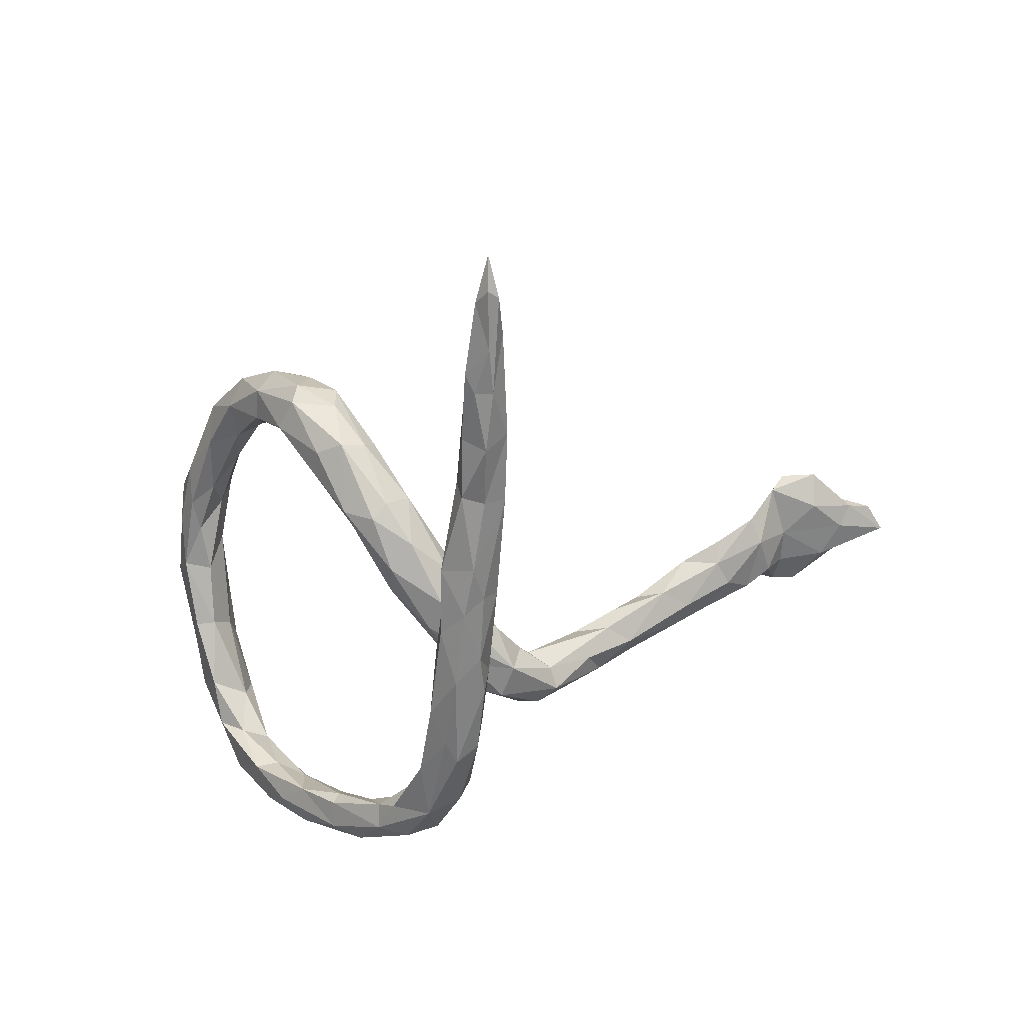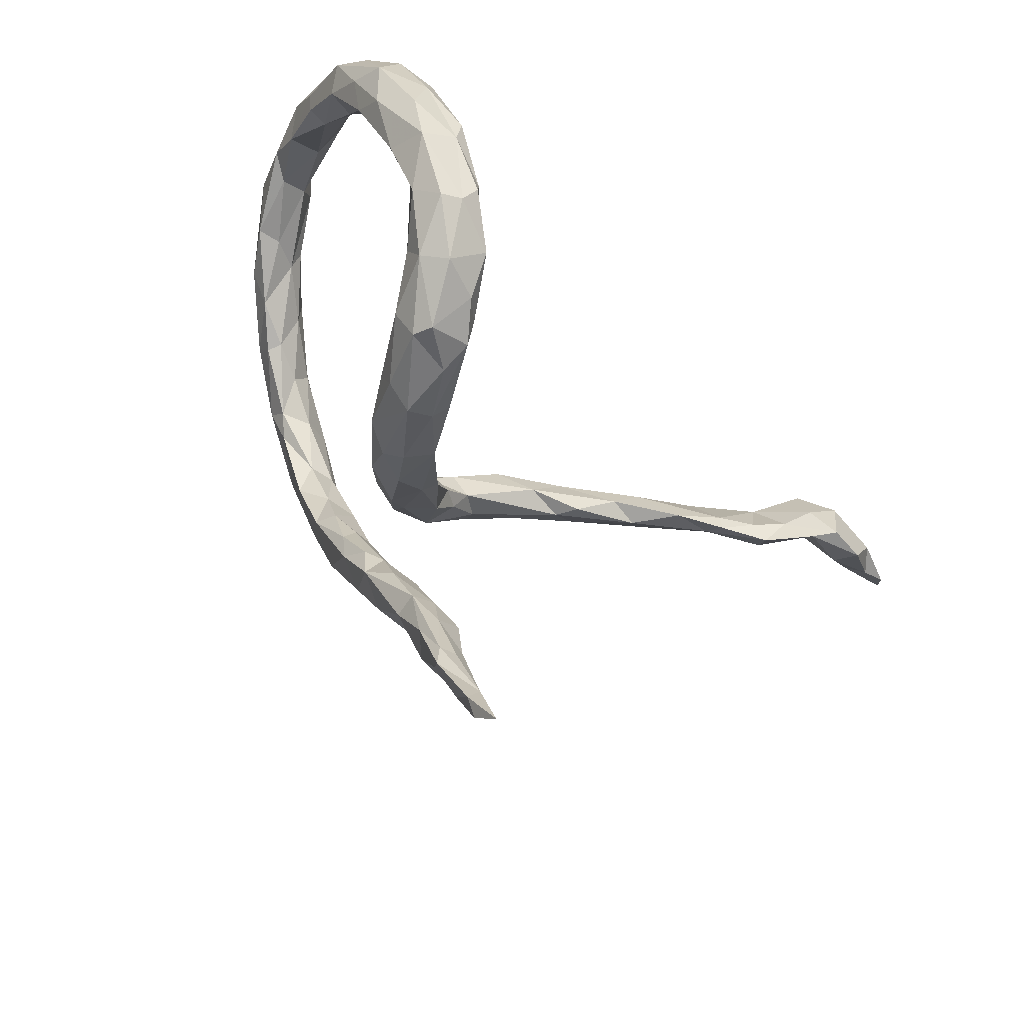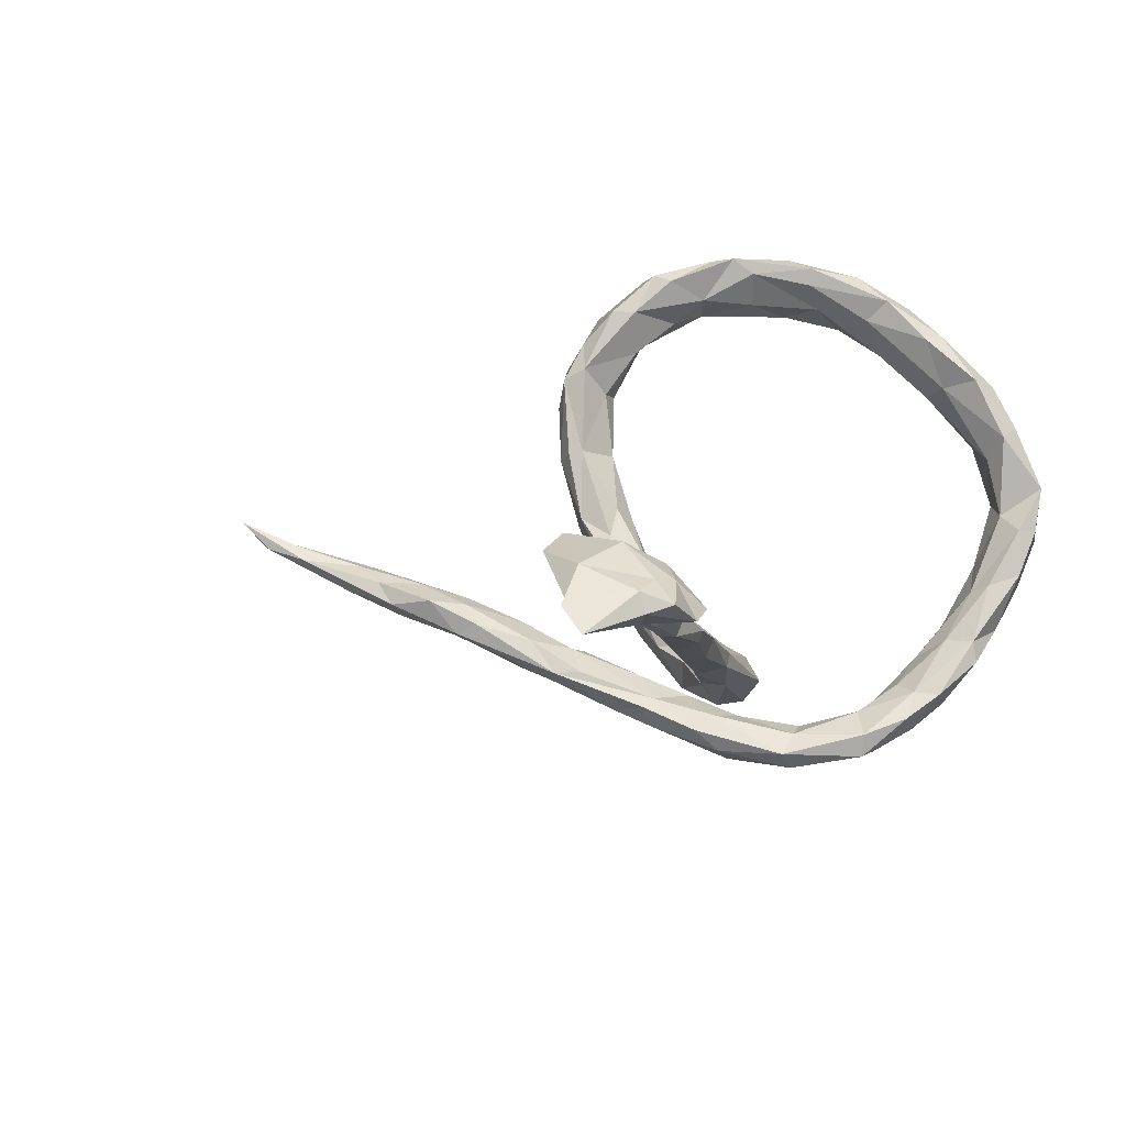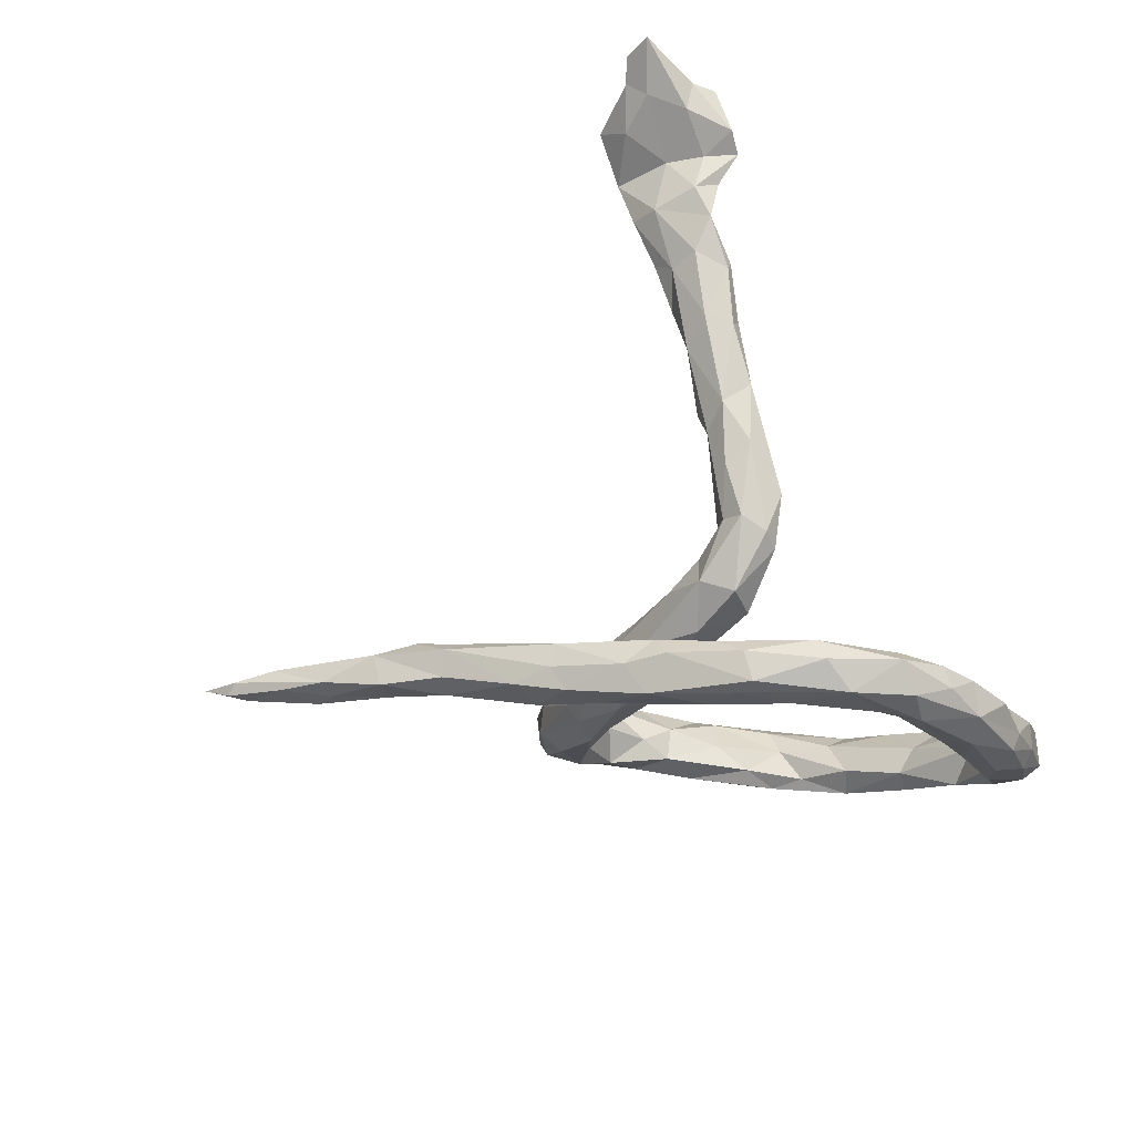
<metadata>
{"format":"obj","ext":"obj","renderer":"f3d","projection":"perspective","resolution":1024,"background":"white","views":[{"elev":-45.5,"azim":5.9,"up":"+Z"},{"elev":-66.9,"azim":-47.9,"up":"+Y"},{"elev":26.0,"azim":118.4,"up":"+Z"},{"elev":-66.4,"azim":111.0,"up":"+Z"}]}
</metadata>
<code>
v -0.3158 0.421 -0.09414
v -0.344 0.4108 -0.1309
v -0.2773 0.399 -0.1867
v -0.3705 0.4251 -0.03493
v -0.2044 0.3941 -0.2141
v -0.172 0.3509 -0.2886
v -0.1308 0.3588 -0.2488
v -0.214 0.3832 -0.1809
v -0.2864 0.3813 -0.215
v -0.41 0.4135 -0.07357
v -0.288 0.3778 -0.111
v -0.09931 0.3253 -0.3081
v -0.3591 0.3871 -0.1522
v -0.3507 0.403 -0.02829
v -0.426 0.3805 -0.06991
v -0.3252 0.3446 -0.1889
v -0.2183 0.3255 -0.2768
v -0.07663 0.3244 -0.276
v -0.288 0.3477 -0.1308
v -0.1424 0.2799 -0.2557
v -0.2092 0.336 -0.1887
v -0.4097 0.4171 0.0279
v -0.2783 0.3048 -0.2018
v -0.1207 0.3185 -0.2488
v -0.07015 0.2729 -0.3492
v -0.4107 0.3438 0.1069
v -0.3775 0.3288 -0.1204
v -0.4581 0.3331 3.219e-06
v -0.1233 0.2677 -0.3312
v -0.2052 0.2885 -0.2304
v -0.3389 0.3326 -0.1106
v -0.3711 0.3616 -0.01955
v -0.2138 0.2855 -0.2545
v -0.071 0.2393 -0.2833
v -0.01584 0.2733 -0.3316
v -0.4123 0.3179 0.05901
v -0.4131 0.3308 -0.02561
v -0.464 0.3813 0.02437
v -0.4295 0.3564 0.119
v -0.08831 0.213 -0.3277
v -0.4821 0.2951 0.1625
v -0.02342 0.2712 -0.2944
v 0.6729 0.2535 0.2888
v -0.1189 0.2362 -0.3034
v 0.6794 0.2881 0.2399
v -0.02655 0.1555 -0.3112
v 0.5843 0.2135 0.1552
v 0.03779 0.1693 -0.3545
v 0.7357 0.283 0.2889
v -0.4969 0.312 0.09055
v -0.01995 0.1866 -0.3706
v 0.656 0.2318 0.238
v 0.7627 0.2541 0.2799
v 0.7358 0.2326 0.2476
v -0.436 0.2786 0.189
v -0.02361 0.09853 -0.3376
v 0.6287 0.2044 0.1878
v 0.6392 0.284 0.2392
v 0.2051 0.1783 -0.1071
v 0.613 0.2398 0.2079
v -0.4907 0.1865 0.1308
v 0.01587 0.1619 -0.3027
v 0.5075 0.2123 0.1097
v 0.4273 0.1989 0.07566
v 0.5062 0.2176 0.1292
v -0.466 0.2725 0.0509
v 0.2949 0.1608 -0.0762
v 0.3304 0.1821 0.0006054
v 0.1452 0.1428 -0.1596
v 0.3545 0.1885 -0.008373
v 0.0564 0.1606 -0.3211
v 0.1423 0.11 -0.1216
v -0.4356 0.2225 0.1631
v 0.2037 0.1524 -0.07195
v 0.4393 0.1926 0.0484
v 0.1803 0.1409 -0.1656
v -0.4564 0.1867 0.1322
v 0.409 0.162 0.0832
v -0.5114 0.209 0.1986
v 0.5479 0.1728 0.1283
v 0.2538 0.1061 -0.03252
v 0.2974 0.1557 -0.005387
v 0.7079 0.2394 0.3029
v 0.7541 0.2399 0.3062
v 0.01174 0.0609 -0.2981
v 0.4666 0.1559 0.06108
v 0.5874 0.2051 0.2093
v 0.7753 0.1806 0.268
v -0.5025 0.2398 0.1347
v -0.4642 0.2048 0.2435
v 0.3547 0.1398 -0.03391
v 0.625 0.2169 0.2839
v 0.218 0.1135 -0.1605
v 0.8576 0.2117 0.2838
v 0.2793 0.1136 -0.09162
v 0.526 0.1286 0.1734
v 0.21 0.08273 -0.1369
v 0.06879 0.07033 -0.1834
v 0.529 0.1283 0.1382
v 0.1229 0.06707 -0.2089
v 0.8341 0.1688 0.3038
v 0.3155 0.1006 -0.03304
v 0.671 0.1729 0.3269
v 0.3722 0.1186 0.05638
v 0.6157 0.1323 0.1899
v 0.3301 0.09223 0.004584
v 0.04622 0.05746 -0.3637
v 0.6286 0.1348 0.2985
v 0.4221 0.1108 0.05468
v 0.08231 0.05737 -0.3303
v 0.7962 0.1536 0.2944
v 0.4641 0.1044 0.1271
v 0.7269 0.1267 0.2726
v 0.05916 0.03779 -0.2794
v 0.5738 0.1208 0.2109
v 0.1603 0.02646 -0.1344
v 0.1494 0.01983 -0.1888
v 0.6645 0.1723 0.2507
v -0.5222 0.1252 0.2295
v 0.5336 0.1015 0.1702
v 0.1715 0.06372 -0.1135
v 0.095 0.01897 -0.2946
v 0.1019 0.06332 -0.1428
v 0.61 0.1213 0.2529
v 0.6006 0.09188 0.214
v 0.1254 -0.03601 -0.1391
v 0.1274 0.01627 -0.1178
v 0.7596 0.1542 0.3279
v 0.02964 0.0246 -0.3481
v 0.7295 0.08483 0.3181
v -0.4946 0.1329 0.2703
v 0.01916 -0.02927 -0.2797
v 0.6693 0.08363 0.3187
v 0.647 0.08438 0.2824
v 0.1066 -0.05339 -0.3022
v -0.4319 0.07829 0.2614
v 0.07279 -0.05029 -0.1908
v 0.07409 -0.01064 -0.199
v 0.03154 -0.04036 -0.1241
v -0.4389 0.1849 0.2444
v 0.04596 -0.104 -0.2491
v 0.08699 -0.06164 -0.2601
v -0.4481 0.1085 0.2975
v 0.0166 -0.02572 -0.1578
v 0.03118 -0.1259 -0.2625
v -0.499 0.08314 0.1983
v 0.008808 -0.02238 -0.3154
v -0.4528 0.09728 0.1941
v 0.07011 -0.09368 -0.162
v 0.0102 -0.07935 -0.169
v 0.0631 -0.1022 -0.3233
v 0.03763 -0.1288 -0.1569
v 0.1153 -0.06798 -0.2638
v -0.4584 0.01675 0.2252
v 0.05109 -0.1508 -0.09947
v 0.08083 -0.2185 -0.2095
v 0.04488 -0.1736 -0.2701
v -0.4654 -0.03896 0.2383
v -0.4978 0.01222 0.2549
v -0.4639 0.04636 0.3234
v 0.1067 -0.1212 -0.2901
v -0.05335 -0.129 -0.1157
v -0.4176 -0.006424 0.2716
v -0.4012 -0.0166 0.3191
v -0.4918 -0.02507 0.3073
v 0.05353 -0.06958 -0.0934
v -0.4639 -0.08901 0.2806
v 0.05236 -0.2086 -0.2256
v 0.1243 -0.1797 -0.2225
v 0.125 -0.2333 -0.2525
v 0.07352 -0.1066 -0.08657
v -0.04394 -0.1823 -0.1214
v -0.004954 -0.2176 -0.09617
v -0.4231 -0.06595 0.3489
v -0.4184 -0.06935 0.2465
v -0.0936 -0.195 -0.03841
v -0.4101 -0.01786 0.3462
v -0.3698 -0.1079 0.2776
v -0.1095 -0.2187 -0.04327
v 0.05776 -0.2796 -0.2257
v -0.4058 -0.1709 0.261
v 0.1308 -0.269 -0.1826
v 0.09102 -0.2198 -0.2787
v -0.01337 -0.1287 -0.06404
v 0.001024 -0.1883 -0.02504
v 0.1152 -0.2965 -0.2491
v -0.3602 -0.1044 0.3377
v -0.06199 -0.2084 -0.005341
v 0.1453 -0.2172 -0.225
v -0.1185 -0.2574 -0.0458
v -0.4313 -0.1356 0.3335
v -0.0437 -0.2718 -0.04557
v -0.06754 -0.2579 -0.06948
v -0.3537 -0.1394 0.3613
v -0.07319 -0.2815 0.08167
v -0.008807 -0.2489 -0.01153
v -0.398 -0.2079 0.3215
v -0.1685 -0.2809 0.02408
v -0.3525 -0.18 0.3499
v -0.138 -0.2565 0.05079
v 0.08102 -0.3104 -0.1823
v -0.2949 -0.2202 0.2478
v -0.3471 -0.1942 0.2487
v -0.1153 -0.3449 0.03401
v -0.3153 -0.1757 0.292
v -0.2786 -0.2209 0.3305
v -0.2367 -0.3197 0.1209
v 0.1642 -0.3555 -0.1585
v -0.2317 -0.2625 0.2068
v -0.3515 -0.2575 0.2603
v -0.1755 -0.2904 0.1457
v -0.2142 -0.2946 0.1249
v -0.1619 -0.3251 0.03918
v -0.2903 -0.2821 0.1935
v -0.06488 -0.3027 0.07439
v -0.2836 -0.2549 0.3331
v -0.2289 -0.2633 0.2835
v -0.1454 -0.3155 0.2001
v -0.1328 -0.3486 0.1761
v -0.3237 -0.2923 0.2953
v -0.07762 -0.3249 0.05064
v 0.1076 -0.4111 -0.1909
v 0.09855 -0.4098 -0.1519
v -0.1291 -0.3566 0.1233
v -0.2101 -0.2966 0.2846
v 0.1792 -0.4361 -0.1271
v 0.1768 -0.3879 -0.1779
v -0.2821 -0.3292 0.2137
v 0.1446 -0.4043 -0.202
v -0.2945 -0.2822 0.3122
v 0.1384 -0.391 -0.1415
v -0.205 -0.3672 0.1304
v -0.182 -0.337 0.2286
v -0.2507 -0.3444 0.2479
v -0.1963 -0.3778 0.1634
v 0.1183 -0.5042 -0.1508
v 0.158 -0.5025 -0.1829
v 0.1334 -0.4787 -0.1262
v 0.1789 -0.5379 -0.1168
v 0.1928 -0.5029 -0.1448
v 0.1325 -0.5863 -0.1179
v 0.2032 -0.6726 -0.09562
v 0.1797 -0.5948 -0.1482
v 0.1575 -0.585 -0.1082
v 0.1497 -0.5931 -0.1439
v 0.1812 -0.666 -0.1271
v 0.1845 -0.7015 -0.08182
v 0.1369 -0.6201 -0.1268
v 0.189 -0.7597 -0.09591
v 0.166 -0.734 -0.08971
v 0.1937 -0.8021 -0.05805
v 0.2046 -0.7413 -0.09096
f 40 29 51
f 46 44 40
f 42 34 62
f 74 72 81
f 82 68 74
f 64 68 78
f 44 29 40
f 34 44 46
f 35 18 42
f 42 18 24
f 42 24 34
f 162 150 172
f 139 98 144
f 144 98 150
f 139 144 162
f 144 150 162
f 166 139 184
f 172 150 152
f 152 173 172
f 152 155 173
f 173 155 196
f 172 173 193
f 123 98 139
f 127 123 166
f 123 139 166
f 171 127 166
f 171 166 185
f 155 171 196
f 74 81 82
f 82 81 104
f 78 68 82
f 78 82 104
f 237 243 245
f 237 240 243
f 226 238 239
f 226 239 240
f 229 240 237
f 227 226 240
f 229 227 240
f 227 208 226
f 189 208 227
f 189 227 170
f 189 169 182
f 236 245 248
f 236 237 245
f 222 237 236
f 222 229 237
f 186 229 222
f 186 227 229
f 186 170 227
f 180 183 186
f 183 170 186
f 161 189 170
f 183 161 170
f 161 135 153
f 157 151 183
f 151 161 183
f 151 135 161
f 107 135 151
f 129 107 151
f 107 110 135
f 104 109 112
f 109 99 112
f 78 104 112
f 109 86 99
f 91 86 109
f 91 75 86
f 63 86 75
f 64 63 75
f 106 109 104
f 106 102 109
f 102 91 109
f 70 75 91
f 64 70 68
f 64 75 70
f 102 106 81
f 104 81 106
f 67 70 91
f 81 121 102
f 95 91 102
f 67 91 95
f 93 67 95
f 59 74 68
f 59 70 67
f 59 68 70
f 97 102 121
f 81 72 121
f 97 95 102
f 99 120 112
f 97 93 95
f 76 67 93
f 51 35 48
f 48 35 71
f 56 51 129
f 128 83 103
f 34 20 44
f 24 20 34
f 196 171 185
f 43 58 92
f 58 60 92
f 92 60 87
f 43 92 103
f 92 108 103
f 92 87 108
f 87 124 108
f 103 108 133
f 108 124 133
f 49 43 83
f 83 43 103
f 17 6 29
f 17 29 33
f 33 29 44
f 30 33 44
f 7 12 6
f 12 7 18
f 18 7 24
f 20 30 44
f 176 162 179
f 190 162 172
f 179 162 190
f 190 172 193
f 139 162 184
f 184 162 176
f 184 176 188
f 173 196 192
f 193 173 192
f 192 196 221
f 193 192 204
f 192 221 204
f 166 184 185
f 184 188 185
f 249 252 251
f 242 251 252
f 242 247 251
f 247 250 251
f 250 249 251
f 246 252 249
f 250 246 249
f 247 248 250
f 248 246 250
f 47 60 57
f 252 243 242
f 243 252 246
f 247 241 248
f 242 244 247
f 244 241 247
f 245 246 248
f 239 244 242
f 245 243 246
f 242 240 239
f 243 240 242
f 40 56 46
f 40 51 56
f 29 25 51
f 25 35 51
f 111 94 101
f 88 94 111
f 94 84 101
f 88 111 113
f 54 94 88
f 100 93 117
f 93 97 117
f 241 236 248
f 238 241 244
f 231 238 226
f 231 223 238
f 208 231 226
f 208 182 231
f 238 223 241
f 241 223 236
f 223 222 236
f 223 180 222
f 231 201 223
f 201 180 223
f 182 201 231
f 182 156 201
f 239 238 244
f 189 182 208
f 180 186 222
f 58 45 52
f 206 199 216
f 216 199 230
f 39 41 55
f 191 197 199
f 174 191 199
f 194 199 206
f 199 197 230
f 197 220 230
f 79 89 119
f 89 61 119
f 61 146 119
f 55 41 90
f 131 90 41
f 131 41 79
f 79 119 131
f 131 119 165
f 160 131 165
f 119 146 159
f 146 158 159
f 119 159 165
f 159 158 167
f 159 167 165
f 55 90 140
f 140 90 143
f 90 131 143
f 73 140 136
f 136 140 143
f 143 131 160
f 143 160 177
f 163 136 164
f 136 143 164
f 143 177 164
f 160 165 174
f 177 160 174
f 174 165 191
f 191 165 167
f 191 167 197
f 164 177 187
f 187 177 194
f 194 177 174
f 43 45 58
f 124 125 134
f 115 125 124
f 57 58 52
f 105 134 125
f 105 125 99
f 105 57 118
f 124 87 115
f 87 96 115
f 47 57 105
f 58 57 60
f 47 87 60
f 115 120 125
f 120 99 125
f 115 96 120
f 80 105 99
f 105 80 47
f 87 65 96
f 63 47 80
f 65 47 63
f 87 47 65
f 96 112 120
f 96 78 112
f 86 80 99
f 65 78 96
f 63 80 86
f 64 78 65
f 63 64 65
f 205 194 206
f 187 194 205
f 194 174 199
f 178 187 205
f 220 197 210
f 197 181 210
f 197 167 181
f 181 175 203
f 163 187 178
f 175 163 178
f 163 164 187
f 154 163 175
f 136 163 148
f 158 181 167
f 158 175 181
f 158 154 175
f 154 148 163
f 158 146 154
f 148 154 146
f 146 77 148
f 148 73 136
f 77 73 148
f 73 55 140
f 26 55 73
f 26 39 55
f 39 38 41
f 22 38 39
f 146 61 77
f 175 178 203
f 36 26 73
f 157 183 180
f 110 122 135
f 161 153 189
f 56 129 147
f 51 48 107
f 48 71 110
f 107 48 110
f 51 107 129
f 62 85 114
f 114 85 132
f 85 147 132
f 114 132 142
f 147 129 151
f 132 141 142
f 141 132 145
f 132 147 145
f 147 151 157
f 147 157 145
f 141 145 168
f 168 145 157
f 180 168 157
f 114 71 62
f 71 122 110
f 71 114 122
f 122 114 142
f 122 142 153
f 135 122 153
f 142 141 156
f 153 142 189
f 142 169 189
f 169 142 156
f 156 141 168
f 169 156 182
f 156 168 180
f 156 180 201
f 66 61 89
f 79 50 89
f 50 66 89
f 79 41 50
f 41 38 50
f 38 28 50
f 181 203 210
f 203 205 202
f 178 205 203
f 36 73 77
f 36 32 26
f 26 22 39
f 32 22 26
f 14 22 32
f 14 4 22
f 61 66 77
f 66 36 77
f 50 28 66
f 37 36 66
f 37 32 36
f 15 28 38
f 22 10 38
f 225 230 234
f 205 206 217
f 210 203 214
f 233 225 234
f 13 27 15
f 10 13 15
f 10 2 13
f 4 2 10
f 1 2 4
f 219 218 233
f 195 218 219
f 232 224 235
f 224 219 235
f 219 233 235
f 211 218 195
f 218 211 209
f 212 209 211
f 207 213 232
f 207 232 228
f 214 212 207
f 8 1 11
f 8 3 1
f 31 27 23
f 16 23 27
f 27 13 16
f 13 9 16
f 2 9 13
f 2 3 9
f 1 3 2
f 215 219 221
f 215 195 219
f 204 224 232
f 232 213 204
f 221 219 224
f 200 212 211
f 200 211 195
f 207 198 213
f 212 198 207
f 212 200 198
f 19 31 23
f 221 224 204
f 185 188 195
f 185 195 196
f 5 6 3
f 3 6 9
f 9 6 17
f 23 17 33
f 33 30 23
f 6 5 7
f 7 5 8
f 7 8 24
f 24 8 21
f 24 21 20
f 20 21 30
f 176 179 198
f 200 176 198
f 198 179 190
f 190 193 204
f 198 190 213
f 190 204 213
f 188 200 195
f 188 176 200
f 195 215 196
f 196 215 221
f 16 9 17
f 16 17 23
f 30 19 23
f 5 3 8
f 21 8 11
f 21 11 19
f 21 19 30
f 6 25 29
f 25 12 35
f 6 12 25
f 12 18 35
f 128 130 111
f 101 128 111
f 84 128 101
f 53 84 94
f 53 49 84
f 134 130 133
f 128 133 130
f 134 113 130
f 128 103 133
f 111 130 113
f 113 118 88
f 128 84 83
f 49 83 84
f 45 53 54
f 45 49 53
f 124 134 133
f 105 118 134
f 118 113 134
f 57 52 118
f 52 54 118
f 45 54 52
f 45 43 49
f 54 53 94
f 118 54 88
f 217 216 225
f 216 217 206
f 228 234 220
f 234 230 220
f 225 216 230
f 202 217 209
f 202 205 217
f 210 228 220
f 210 214 228
f 203 202 214
f 28 37 66
f 28 27 37
f 28 15 27
f 38 10 15
f 4 10 22
f 218 225 233
f 218 217 225
f 209 217 218
f 234 228 235
f 233 234 235
f 228 232 235
f 228 214 207
f 202 209 214
f 19 11 14
f 1 14 11
f 1 4 14
f 27 31 37
f 31 32 37
f 19 32 31
f 14 32 19
f 209 212 214
f 76 59 67
f 85 56 147
f 138 100 117
f 100 76 93
f 46 56 85
f 35 42 71
f 42 62 71
f 62 34 46
f 62 46 85
f 150 98 138
f 138 137 150
f 150 137 152
f 152 137 149
f 152 149 155
f 69 100 98
f 72 98 123
f 98 100 138
f 137 138 117
f 127 171 126
f 149 137 117
f 149 117 126
f 149 126 155
f 126 171 155
f 59 76 69
f 59 69 72
f 69 76 100
f 59 72 74
f 69 98 72
f 72 123 121
f 121 123 127
f 97 121 116
f 117 97 116
f 121 127 116
f 117 116 126
f 126 116 127

</code>
